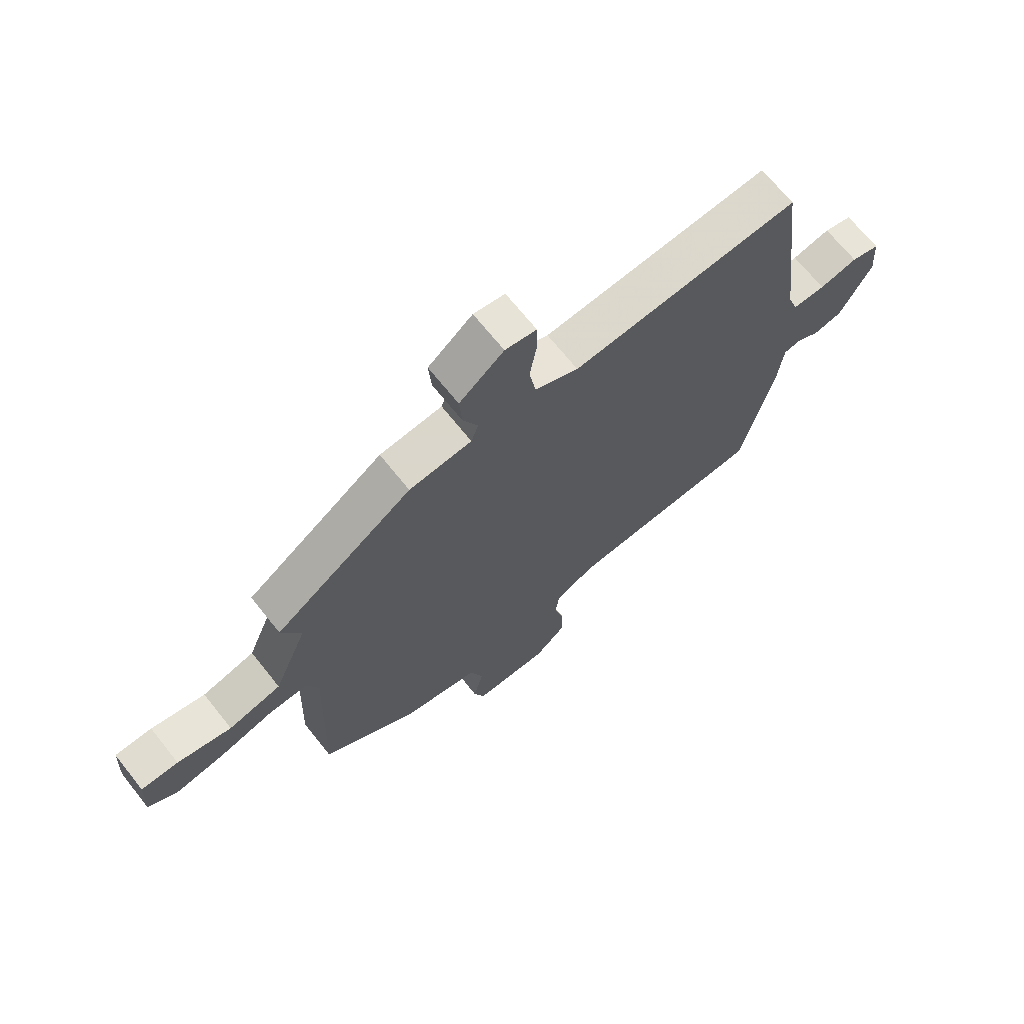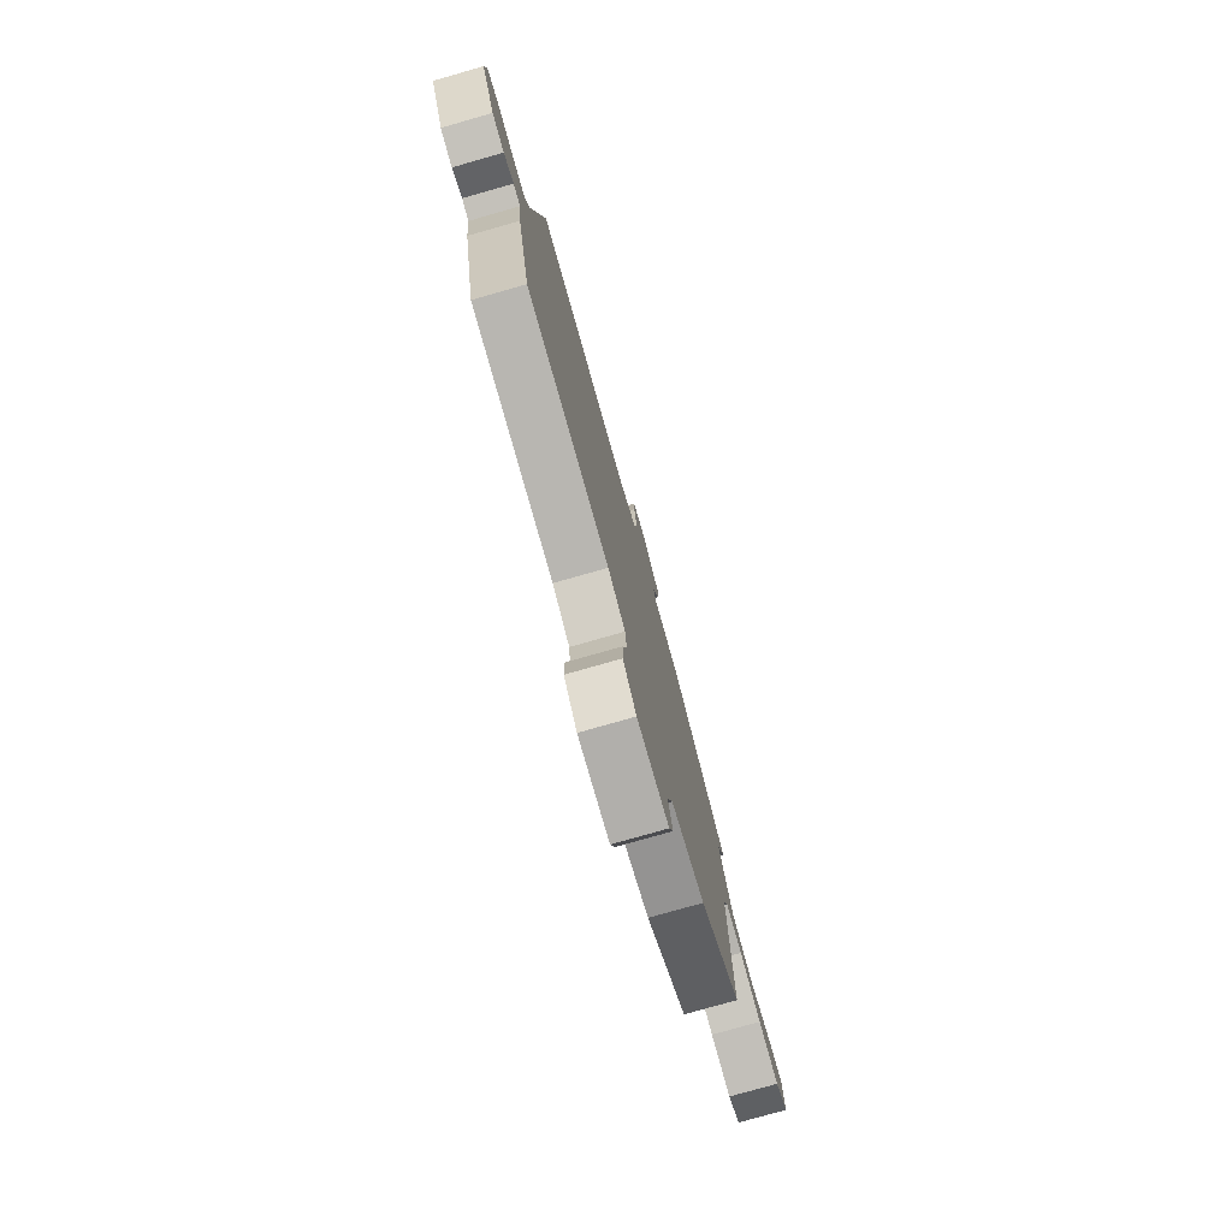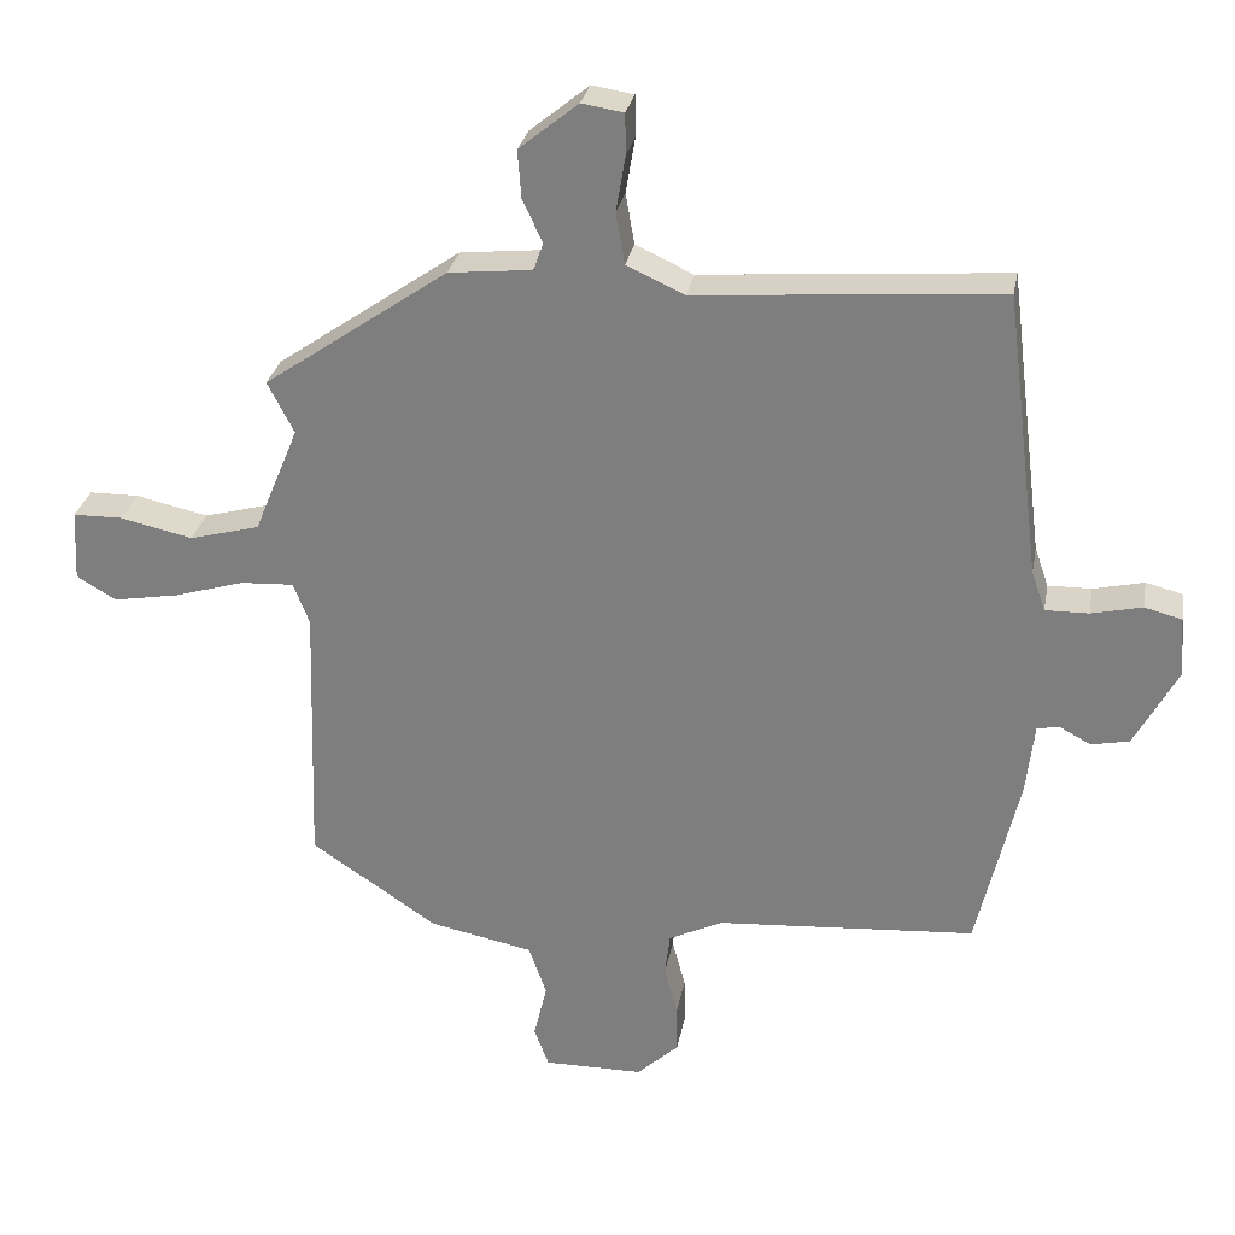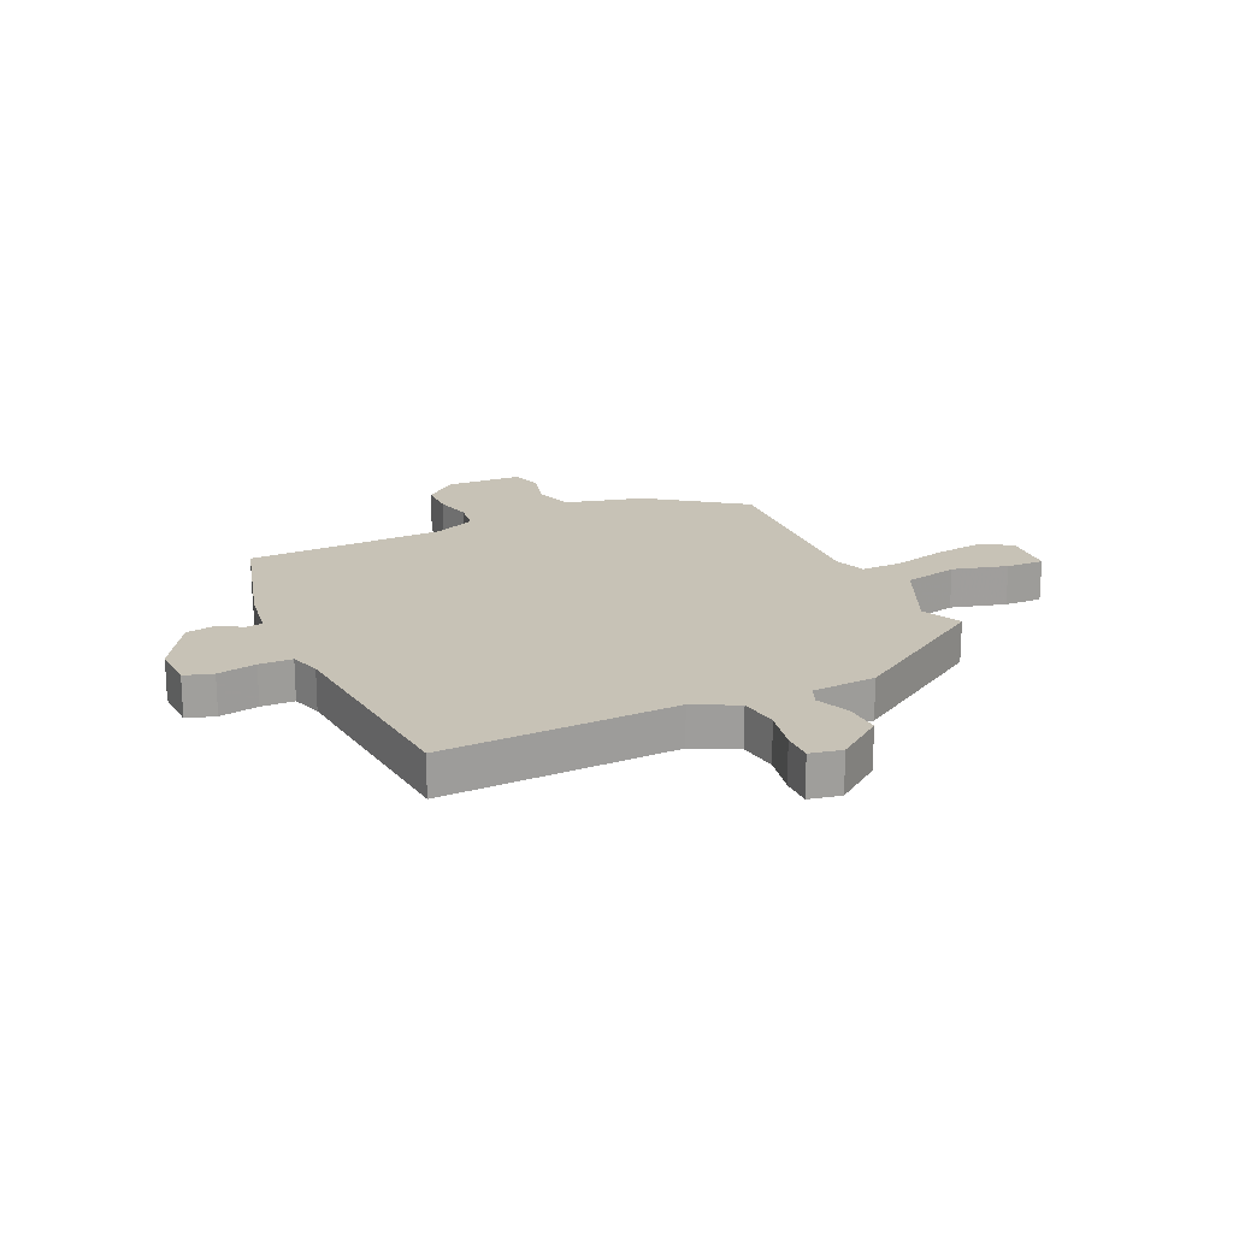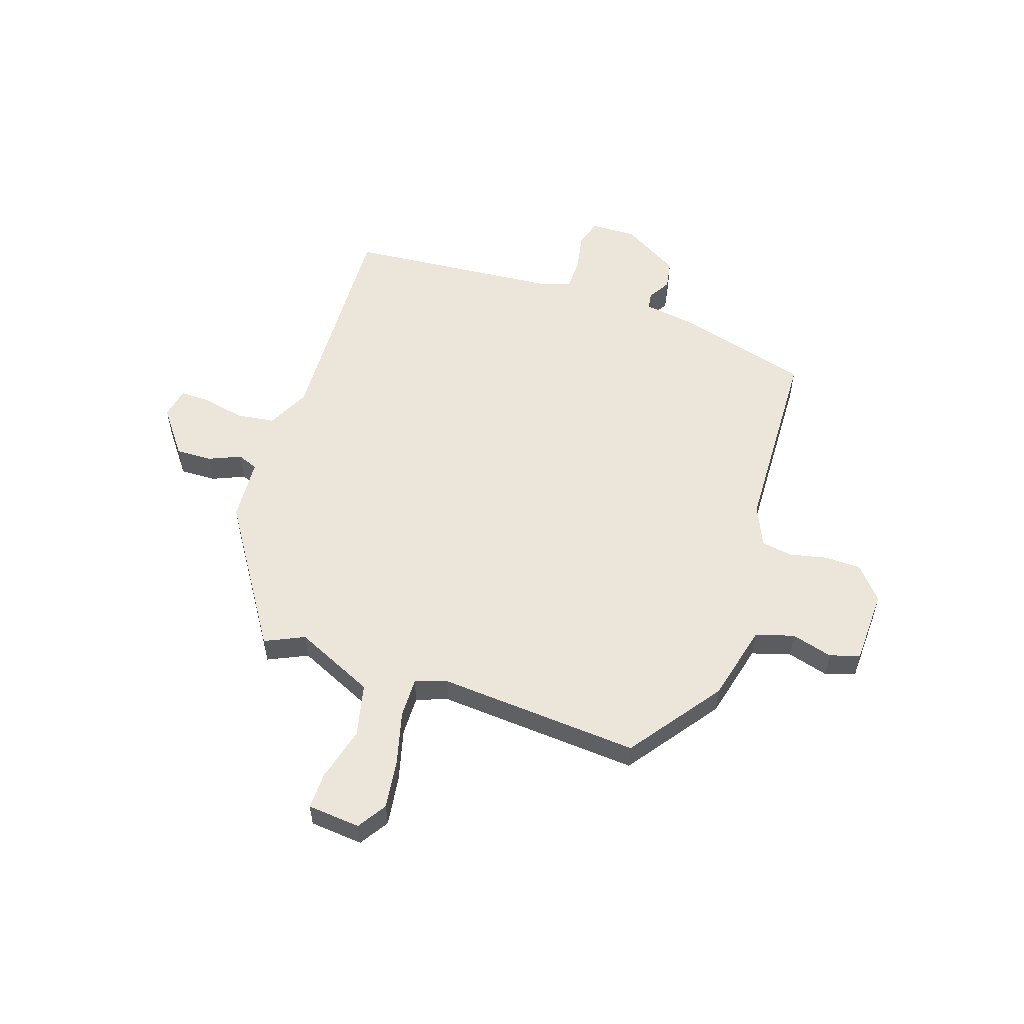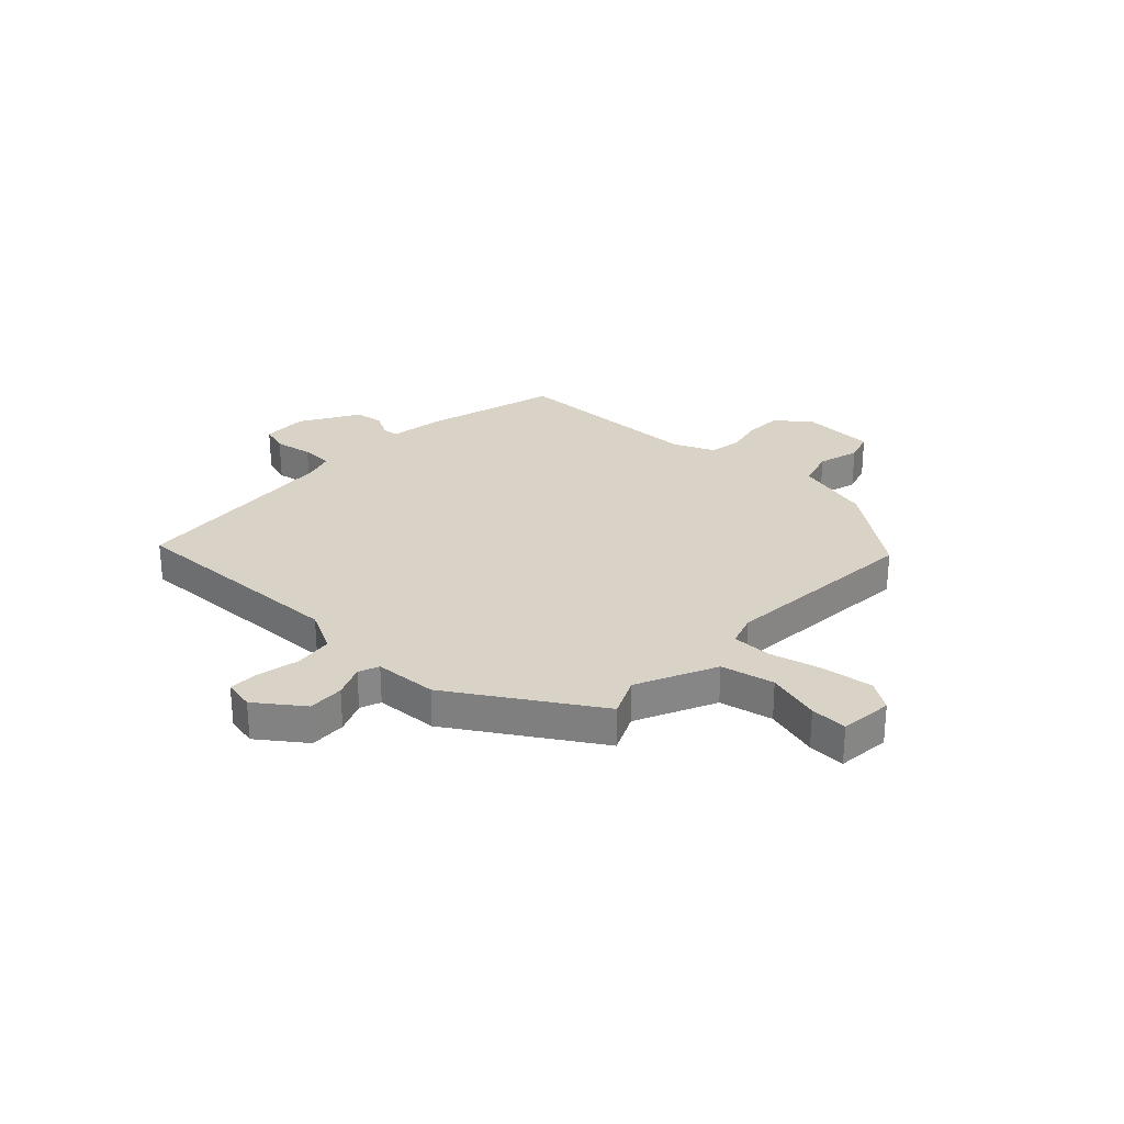
<metadata>
{"format":"obj","ext":"obj","renderer":"f3d","projection":"perspective","resolution":1024,"background":"white","views":[{"elev":68.7,"azim":141.4,"up":"+Z"},{"elev":-77.7,"azim":-74.1,"up":"+Z"},{"elev":28.8,"azim":-169.6,"up":"+Z"},{"elev":19.2,"azim":-22.5,"up":"+Y"},{"elev":55.6,"azim":110.7,"up":"+Y"},{"elev":28.1,"azim":46.1,"up":"+Y"}]}
</metadata>
<code>
v -0.482 0.07 0.525
v -0.068 0.07 0.492
v 0.011 0.07 0.528
v 0.023 0.07 0.598
v 0.01 0.07 0.675
v 0.011 0.07 0.73
v 0.068 0.07 0.739
v 0.149 0.07 0.673
v 0.144 0.07 0.607
v 0.117 0.07 0.55
v 0.13 0.07 0.512
v 0.244 0.07 0.5
v 0.496 0.07 0.324
v 0.46 0.07 0.254
v 0.521 0.07 0.106
v 0.617 0.07 0.08
v 0.716 0.07 0.102
v 0.784 0.07 0.101
v 0.789 0.07 0.004
v 0.735 0.07 -0.028
v 0.645 0.07 -0.012
v 0.549 0.07 0.017
v 0.476 0.07 0.021
v 0.454 0.07 -0.036
v 0.466 0.07 -0.405
v 0.293 0.07 -0.521
v 0.151 0.07 -0.55
v 0.127 0.07 -0.619
v 0.145 0.07 -0.695
v 0.125 0.07 -0.749
v -0.011 0.07 -0.748
v -0.068 0.07 -0.695
v -0.067 0.07 -0.629
v -0.049 0.07 -0.561
v -0.056 0.07 -0.503
v -0.13 0.07 -0.467
v -0.484 0.07 -0.441
v -0.541 0.07 -0.197
v -0.552 0.07 -0.099
v -0.582 0.07 -0.093
v -0.625 0.07 -0.116
v -0.677 0.07 -0.105
v -0.735 0.07 0.003
v -0.729 0.07 0.086
v -0.678 0.07 0.099
v -0.609 0.07 0.083
v -0.55 0.07 0.082
v -0.531 0.07 0.136
v -0.482 0 0.525
v -0.068 0 0.492
v 0.011 0 0.528
v 0.023 0 0.598
v 0.01 0 0.675
v 0.011 0 0.73
v 0.068 0 0.739
v 0.149 0 0.673
v 0.144 0 0.607
v 0.117 0 0.55
v 0.13 0 0.512
v 0.244 0 0.5
v 0.496 0 0.324
v 0.46 0 0.254
v 0.521 0 0.106
v 0.617 0 0.08
v 0.716 0 0.102
v 0.784 0 0.101
v 0.789 0 0.004
v 0.735 0 -0.028
v 0.645 0 -0.012
v 0.549 0 0.017
v 0.476 0 0.021
v 0.454 0 -0.036
v 0.466 0 -0.405
v 0.293 0 -0.521
v 0.151 0 -0.55
v 0.127 0 -0.619
v 0.145 0 -0.695
v 0.125 0 -0.749
v -0.011 0 -0.748
v -0.068 0 -0.695
v -0.067 0 -0.629
v -0.049 0 -0.561
v -0.056 0 -0.503
v -0.13 0 -0.467
v -0.484 0 -0.441
v -0.541 0 -0.197
v -0.552 0 -0.099
v -0.582 0 -0.093
v -0.625 0 -0.116
v -0.677 0 -0.105
v -0.735 0 0.003
v -0.729 0 0.086
v -0.678 0 0.099
v -0.609 0 0.083
v -0.55 0 0.082
v -0.531 0 0.136
f 43 44 45 46
f 43 46 47
f 40 41 42 43
f 39 40 43 47
f 36 37 38 39
f 35 36 39 47
f 31 32 33 34
f 31 34 35
f 28 29 30 31
f 27 28 31 35
f 24 25 26 27
f 23 24 27 35
f 19 20 21 22
f 19 22 23
f 16 17 18 19
f 15 16 19 23
f 14 15 23 35
f 11 12 13 14
f 7 8 9 10
f 5 6 7 10
f 4 5 10 11
f 3 4 11
f 2 3 11 14
f 48 1 2 14
f 14 35 47 48
f 94 93 92 91
f 95 94 91
f 91 90 89 88
f 95 91 88 87
f 87 86 85 84
f 95 87 84 83
f 82 81 80 79
f 83 82 79
f 79 78 77 76
f 83 79 76 75
f 75 74 73 72
f 83 75 72 71
f 70 69 68 67
f 71 70 67
f 67 66 65 64
f 71 67 64 63
f 83 71 63 62
f 62 61 60 59
f 58 57 56 55
f 58 55 54 53
f 59 58 53 52
f 59 52 51
f 62 59 51 50
f 62 50 49 96
f 96 95 83 62
f 1 49 50 2
f 2 50 51 3
f 3 51 52 4
f 4 52 53 5
f 5 53 54 6
f 6 54 55 7
f 7 55 56 8
f 8 56 57 9
f 9 57 58 10
f 10 58 59 11
f 11 59 60 12
f 12 60 61 13
f 13 61 62 14
f 14 62 63 15
f 15 63 64 16
f 16 64 65 17
f 17 65 66 18
f 18 66 67 19
f 19 67 68 20
f 20 68 69 21
f 21 69 70 22
f 22 70 71 23
f 23 71 72 24
f 24 72 73 25
f 25 73 74 26
f 26 74 75 27
f 27 75 76 28
f 28 76 77 29
f 29 77 78 30
f 30 78 79 31
f 31 79 80 32
f 32 80 81 33
f 33 81 82 34
f 34 82 83 35
f 35 83 84 36
f 36 84 85 37
f 37 85 86 38
f 38 86 87 39
f 39 87 88 40
f 40 88 89 41
f 41 89 90 42
f 42 90 91 43
f 43 91 92 44
f 44 92 93 45
f 45 93 94 46
f 46 94 95 47
f 47 95 96 48
f 48 96 49 1

</code>
